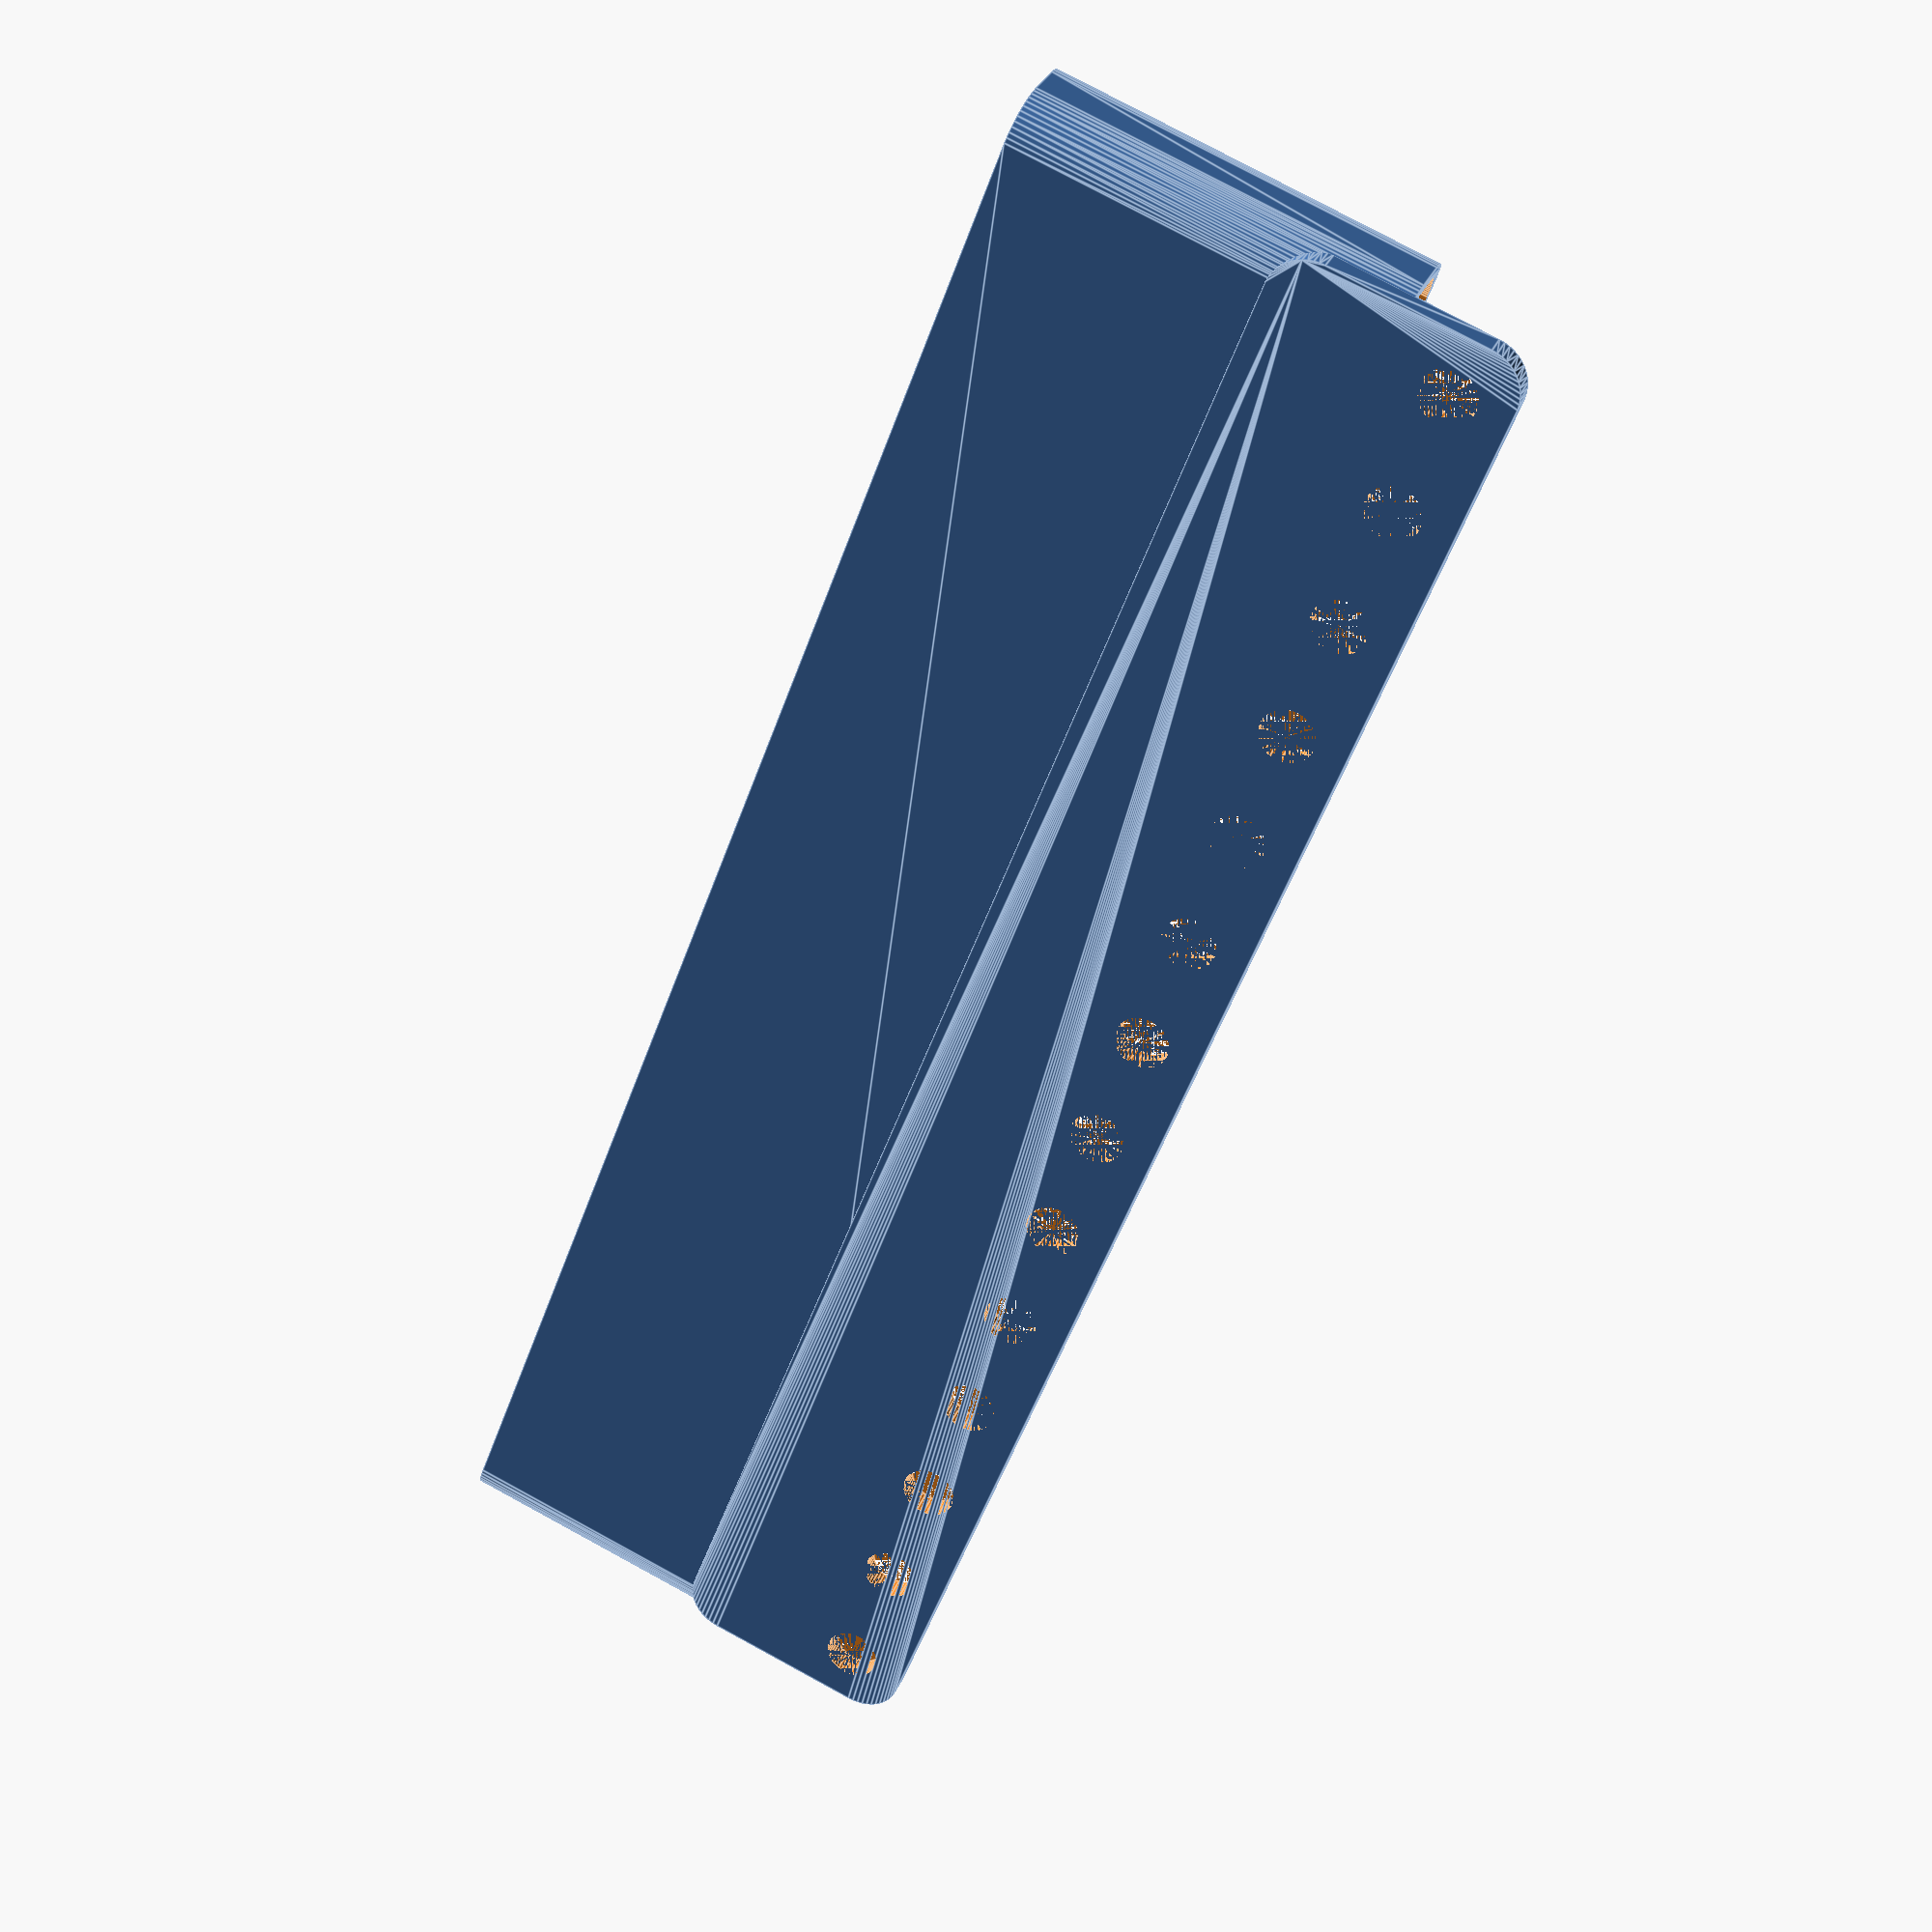
<openscad>
$fn = 50;


difference() {
	union() {
		difference() {
			union() {
				hull() {
					translate(v = [-100.0000000000, 2.5000000000, 0]) {
						cylinder(h = 45, r = 5);
					}
					translate(v = [100.0000000000, 2.5000000000, 0]) {
						cylinder(h = 45, r = 5);
					}
					translate(v = [-100.0000000000, -2.5000000000, 0]) {
						cylinder(h = 45, r = 5);
					}
					translate(v = [100.0000000000, -2.5000000000, 0]) {
						cylinder(h = 45, r = 5);
					}
				}
			}
			union() {
				translate(v = [-97.5000000000, 0.0000000000, 3]) {
					rotate(a = [0, 0, 0]) {
						difference() {
							union() {
								translate(v = [0, 0, -3.0000000000]) {
									cylinder(h = 3, r = 1.5000000000);
								}
								translate(v = [0, 0, -1.9000000000]) {
									cylinder(h = 1.9000000000, r1 = 1.8000000000, r2 = 3.6000000000);
								}
								cylinder(h = 250, r = 3.6000000000);
								translate(v = [0, 0, -3.0000000000]) {
									cylinder(h = 3, r = 1.8000000000);
								}
								translate(v = [0, 0, -3.0000000000]) {
									cylinder(h = 3, r = 1.5000000000);
								}
							}
							union();
						}
					}
				}
				translate(v = [97.5000000000, 0.0000000000, 3]) {
					rotate(a = [0, 0, 0]) {
						difference() {
							union() {
								translate(v = [0, 0, -3.0000000000]) {
									cylinder(h = 3, r = 1.5000000000);
								}
								translate(v = [0, 0, -1.9000000000]) {
									cylinder(h = 1.9000000000, r1 = 1.8000000000, r2 = 3.6000000000);
								}
								cylinder(h = 250, r = 3.6000000000);
								translate(v = [0, 0, -3.0000000000]) {
									cylinder(h = 3, r = 1.8000000000);
								}
								translate(v = [0, 0, -3.0000000000]) {
									cylinder(h = 3, r = 1.5000000000);
								}
							}
							union();
						}
					}
				}
				translate(v = [-97.5000000000, 0.0000000000, 3]) {
					rotate(a = [0, 0, 0]) {
						difference() {
							union() {
								translate(v = [0, 0, -3.0000000000]) {
									cylinder(h = 3, r = 1.5000000000);
								}
								translate(v = [0, 0, -1.9000000000]) {
									cylinder(h = 1.9000000000, r1 = 1.8000000000, r2 = 3.6000000000);
								}
								cylinder(h = 250, r = 3.6000000000);
								translate(v = [0, 0, -3.0000000000]) {
									cylinder(h = 3, r = 1.8000000000);
								}
								translate(v = [0, 0, -3.0000000000]) {
									cylinder(h = 3, r = 1.5000000000);
								}
							}
							union();
						}
					}
				}
				translate(v = [97.5000000000, 0.0000000000, 3]) {
					rotate(a = [0, 0, 0]) {
						difference() {
							union() {
								translate(v = [0, 0, -3.0000000000]) {
									cylinder(h = 3, r = 1.5000000000);
								}
								translate(v = [0, 0, -1.9000000000]) {
									cylinder(h = 1.9000000000, r1 = 1.8000000000, r2 = 3.6000000000);
								}
								cylinder(h = 250, r = 3.6000000000);
								translate(v = [0, 0, -3.0000000000]) {
									cylinder(h = 3, r = 1.8000000000);
								}
								translate(v = [0, 0, -3.0000000000]) {
									cylinder(h = 3, r = 1.5000000000);
								}
							}
							union();
						}
					}
				}
				translate(v = [0, 0, 2.9925000000]) {
					hull() {
						union() {
							translate(v = [-99.5000000000, 2.0000000000, 4]) {
								cylinder(h = 82, r = 4);
							}
							translate(v = [-99.5000000000, 2.0000000000, 4]) {
								sphere(r = 4);
							}
							translate(v = [-99.5000000000, 2.0000000000, 86]) {
								sphere(r = 4);
							}
						}
						union() {
							translate(v = [99.5000000000, 2.0000000000, 4]) {
								cylinder(h = 82, r = 4);
							}
							translate(v = [99.5000000000, 2.0000000000, 4]) {
								sphere(r = 4);
							}
							translate(v = [99.5000000000, 2.0000000000, 86]) {
								sphere(r = 4);
							}
						}
						union() {
							translate(v = [-99.5000000000, -2.0000000000, 4]) {
								cylinder(h = 82, r = 4);
							}
							translate(v = [-99.5000000000, -2.0000000000, 4]) {
								sphere(r = 4);
							}
							translate(v = [-99.5000000000, -2.0000000000, 86]) {
								sphere(r = 4);
							}
						}
						union() {
							translate(v = [99.5000000000, -2.0000000000, 4]) {
								cylinder(h = 82, r = 4);
							}
							translate(v = [99.5000000000, -2.0000000000, 4]) {
								sphere(r = 4);
							}
							translate(v = [99.5000000000, -2.0000000000, 86]) {
								sphere(r = 4);
							}
						}
					}
				}
			}
		}
		union() {
			translate(v = [0, 7.5000000000, 45]) {
				rotate(a = [90, 0, 0]) {
					hull() {
						translate(v = [-99.5000000000, 9.5000000000, 0]) {
							cylinder(h = 3, r = 5);
						}
						translate(v = [99.5000000000, 9.5000000000, 0]) {
							cylinder(h = 3, r = 5);
						}
						translate(v = [-99.5000000000, -9.5000000000, 0]) {
							cylinder(h = 3, r = 5);
						}
						translate(v = [99.5000000000, -9.5000000000, 0]) {
							cylinder(h = 3, r = 5);
						}
					}
				}
			}
		}
	}
	union() {
		translate(v = [0, 0, 2.9925000000]) {
			hull() {
				union() {
					translate(v = [-101.5000000000, 4.0000000000, 2]) {
						cylinder(h = 26, r = 2);
					}
					translate(v = [-101.5000000000, 4.0000000000, 2]) {
						sphere(r = 2);
					}
					translate(v = [-101.5000000000, 4.0000000000, 28]) {
						sphere(r = 2);
					}
				}
				union() {
					translate(v = [101.5000000000, 4.0000000000, 2]) {
						cylinder(h = 26, r = 2);
					}
					translate(v = [101.5000000000, 4.0000000000, 2]) {
						sphere(r = 2);
					}
					translate(v = [101.5000000000, 4.0000000000, 28]) {
						sphere(r = 2);
					}
				}
				union() {
					translate(v = [-101.5000000000, -4.0000000000, 2]) {
						cylinder(h = 26, r = 2);
					}
					translate(v = [-101.5000000000, -4.0000000000, 2]) {
						sphere(r = 2);
					}
					translate(v = [-101.5000000000, -4.0000000000, 28]) {
						sphere(r = 2);
					}
				}
				union() {
					translate(v = [101.5000000000, -4.0000000000, 2]) {
						cylinder(h = 26, r = 2);
					}
					translate(v = [101.5000000000, -4.0000000000, 2]) {
						sphere(r = 2);
					}
					translate(v = [101.5000000000, -4.0000000000, 28]) {
						sphere(r = 2);
					}
				}
			}
		}
		translate(v = [-97.5000000000, 7.5000000000, 52.5000000000]) {
			rotate(a = [90, 0, 0]) {
				cylinder(h = 3, r = 3.2500000000);
			}
		}
		translate(v = [-82.5000000000, 7.5000000000, 52.5000000000]) {
			rotate(a = [90, 0, 0]) {
				cylinder(h = 3, r = 3.2500000000);
			}
		}
		translate(v = [-67.5000000000, 7.5000000000, 52.5000000000]) {
			rotate(a = [90, 0, 0]) {
				cylinder(h = 3, r = 3.2500000000);
			}
		}
		translate(v = [-52.5000000000, 7.5000000000, 52.5000000000]) {
			rotate(a = [90, 0, 0]) {
				cylinder(h = 3, r = 3.2500000000);
			}
		}
		translate(v = [-37.5000000000, 7.5000000000, 52.5000000000]) {
			rotate(a = [90, 0, 0]) {
				cylinder(h = 3, r = 3.2500000000);
			}
		}
		translate(v = [-22.5000000000, 7.5000000000, 52.5000000000]) {
			rotate(a = [90, 0, 0]) {
				cylinder(h = 3, r = 3.2500000000);
			}
		}
		translate(v = [-7.5000000000, 7.5000000000, 52.5000000000]) {
			rotate(a = [90, 0, 0]) {
				cylinder(h = 3, r = 3.2500000000);
			}
		}
		translate(v = [7.5000000000, 7.5000000000, 52.5000000000]) {
			rotate(a = [90, 0, 0]) {
				cylinder(h = 3, r = 3.2500000000);
			}
		}
		translate(v = [22.5000000000, 7.5000000000, 52.5000000000]) {
			rotate(a = [90, 0, 0]) {
				cylinder(h = 3, r = 3.2500000000);
			}
		}
		translate(v = [37.5000000000, 7.5000000000, 52.5000000000]) {
			rotate(a = [90, 0, 0]) {
				cylinder(h = 3, r = 3.2500000000);
			}
		}
		translate(v = [52.5000000000, 7.5000000000, 52.5000000000]) {
			rotate(a = [90, 0, 0]) {
				cylinder(h = 3, r = 3.2500000000);
			}
		}
		translate(v = [67.5000000000, 7.5000000000, 52.5000000000]) {
			rotate(a = [90, 0, 0]) {
				cylinder(h = 3, r = 3.2500000000);
			}
		}
		translate(v = [82.5000000000, 7.5000000000, 52.5000000000]) {
			rotate(a = [90, 0, 0]) {
				cylinder(h = 3, r = 3.2500000000);
			}
		}
		translate(v = [97.5000000000, 7.5000000000, 52.5000000000]) {
			rotate(a = [90, 0, 0]) {
				cylinder(h = 3, r = 3.2500000000);
			}
		}
		translate(v = [97.5000000000, 7.5000000000, 52.5000000000]) {
			rotate(a = [90, 0, 0]) {
				cylinder(h = 3, r = 3.2500000000);
			}
		}
	}
}
</openscad>
<views>
elev=282.2 azim=313.0 roll=298.5 proj=p view=edges
</views>
